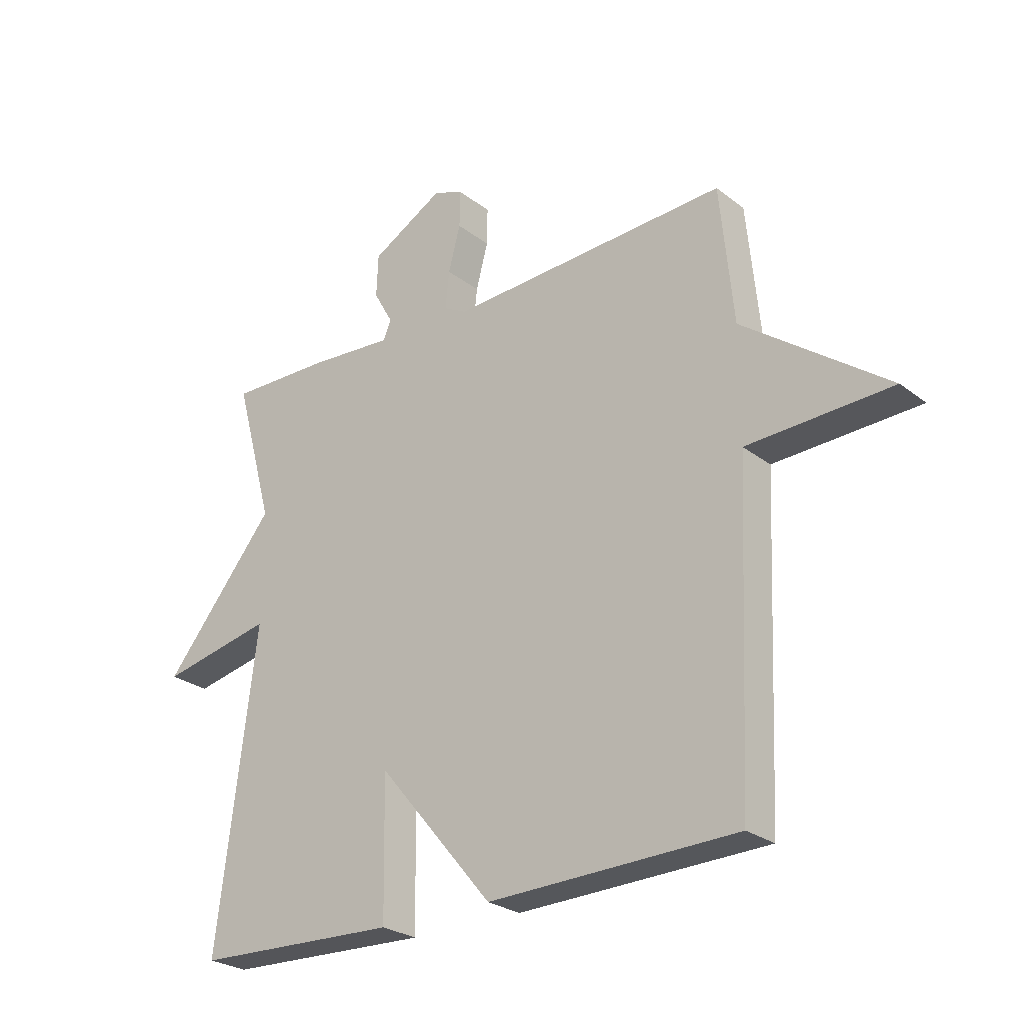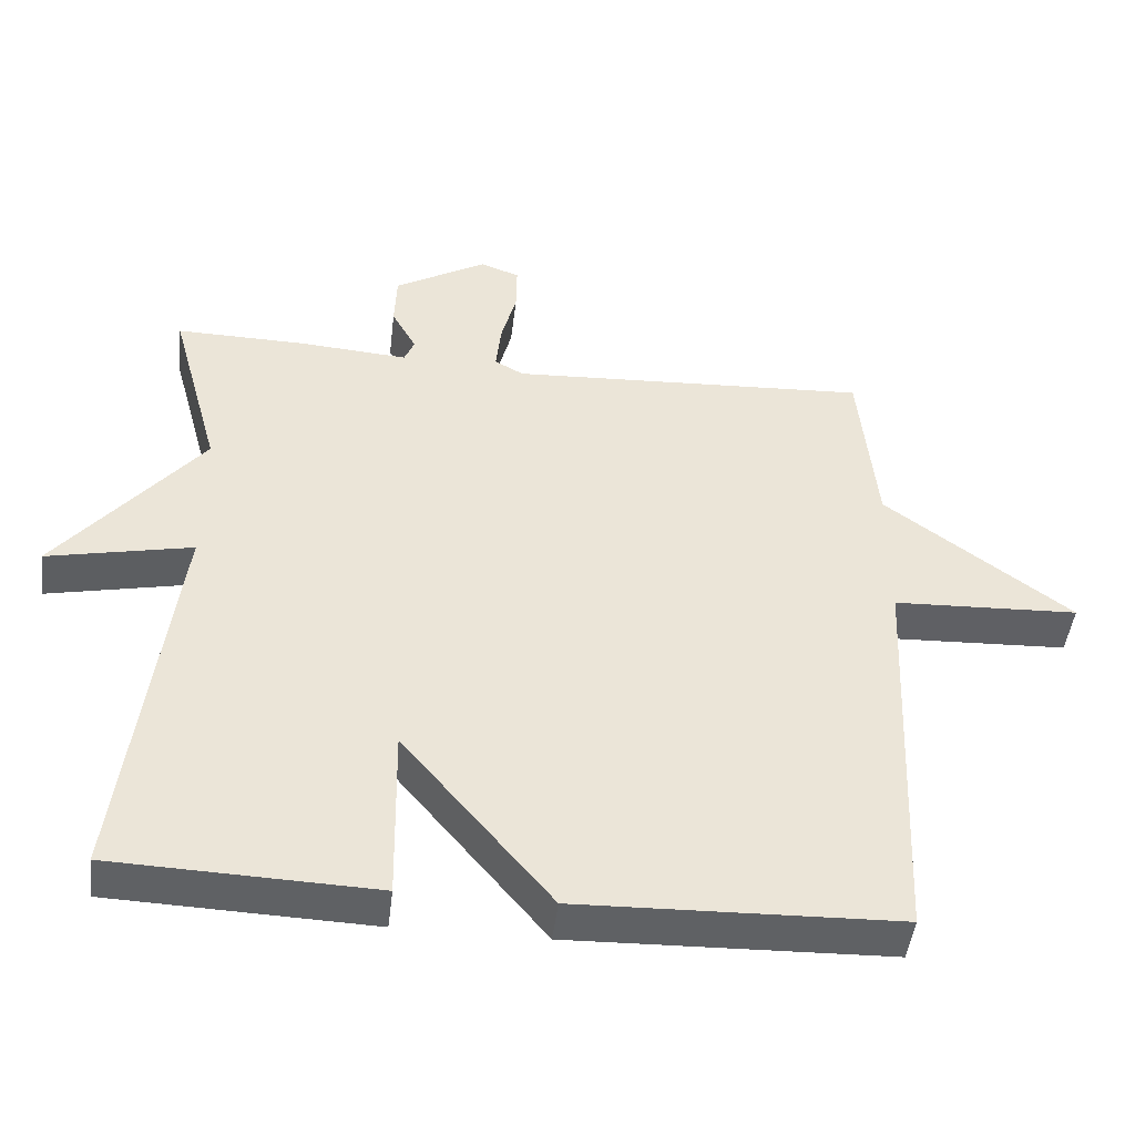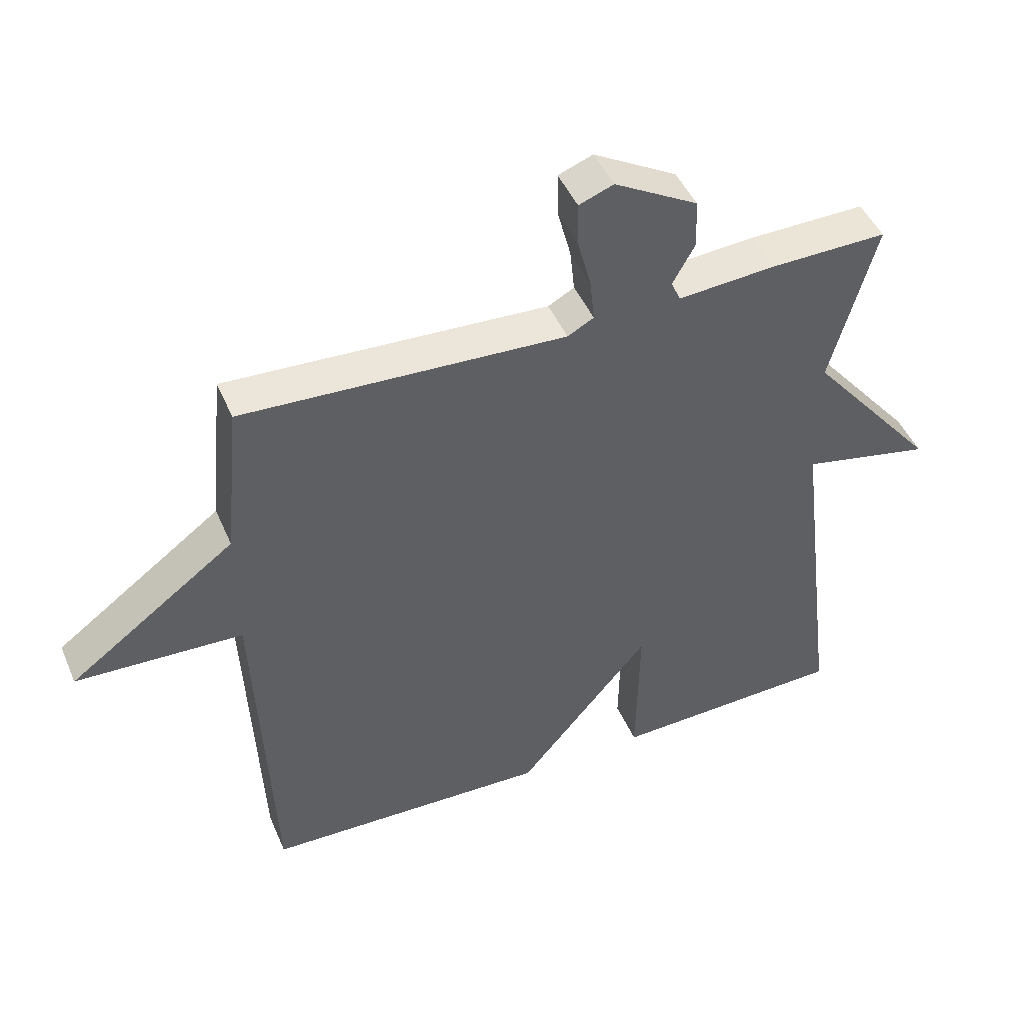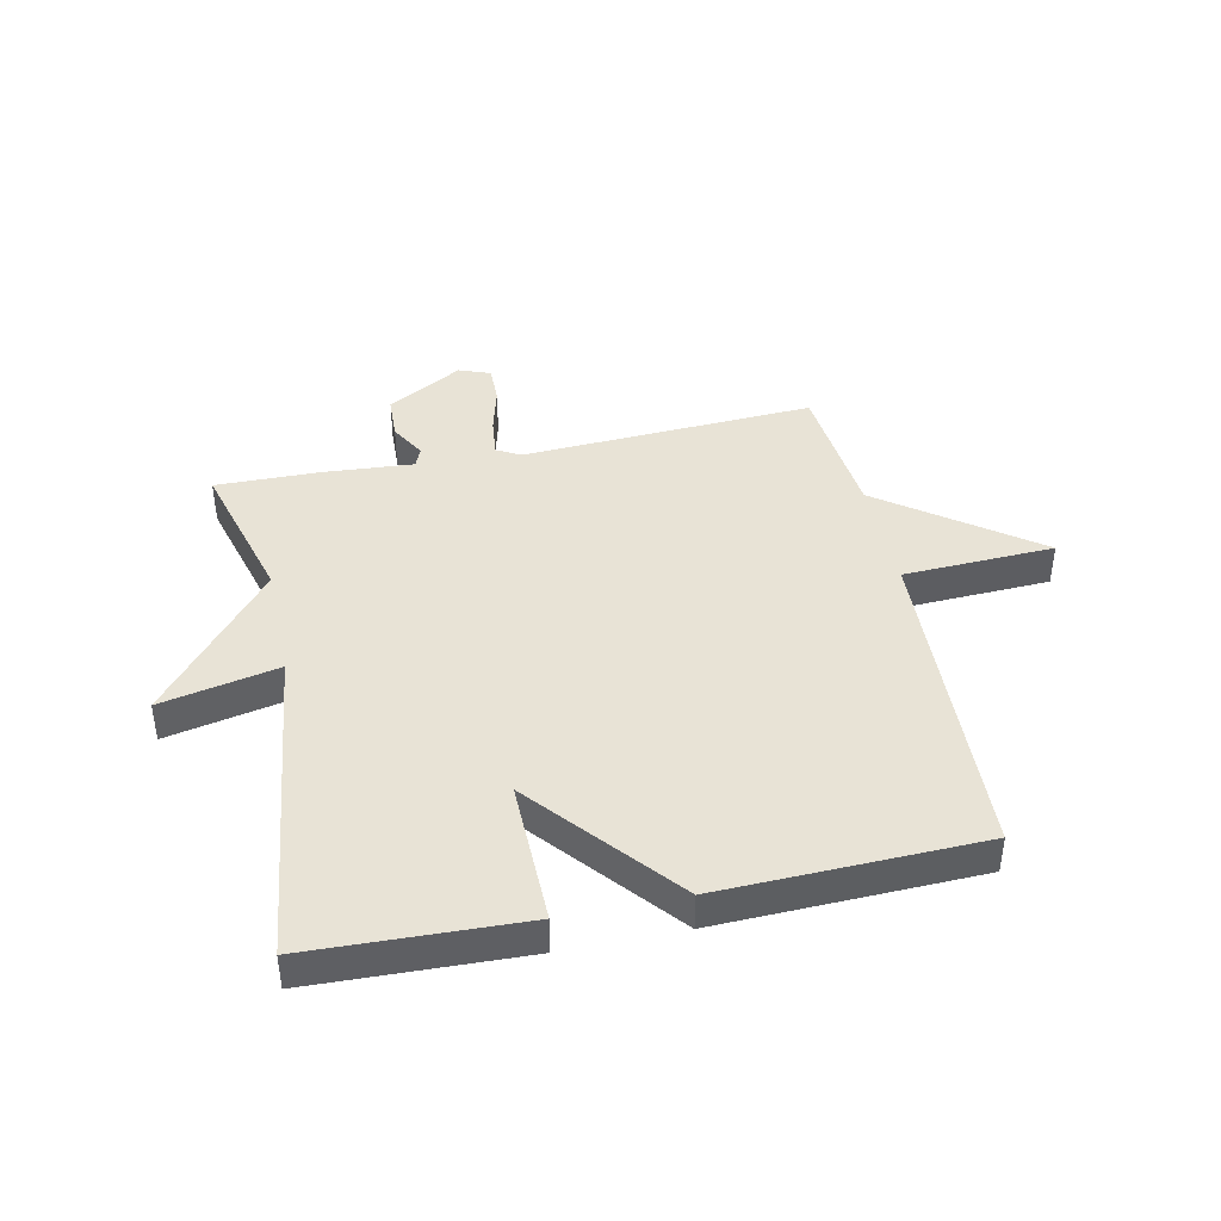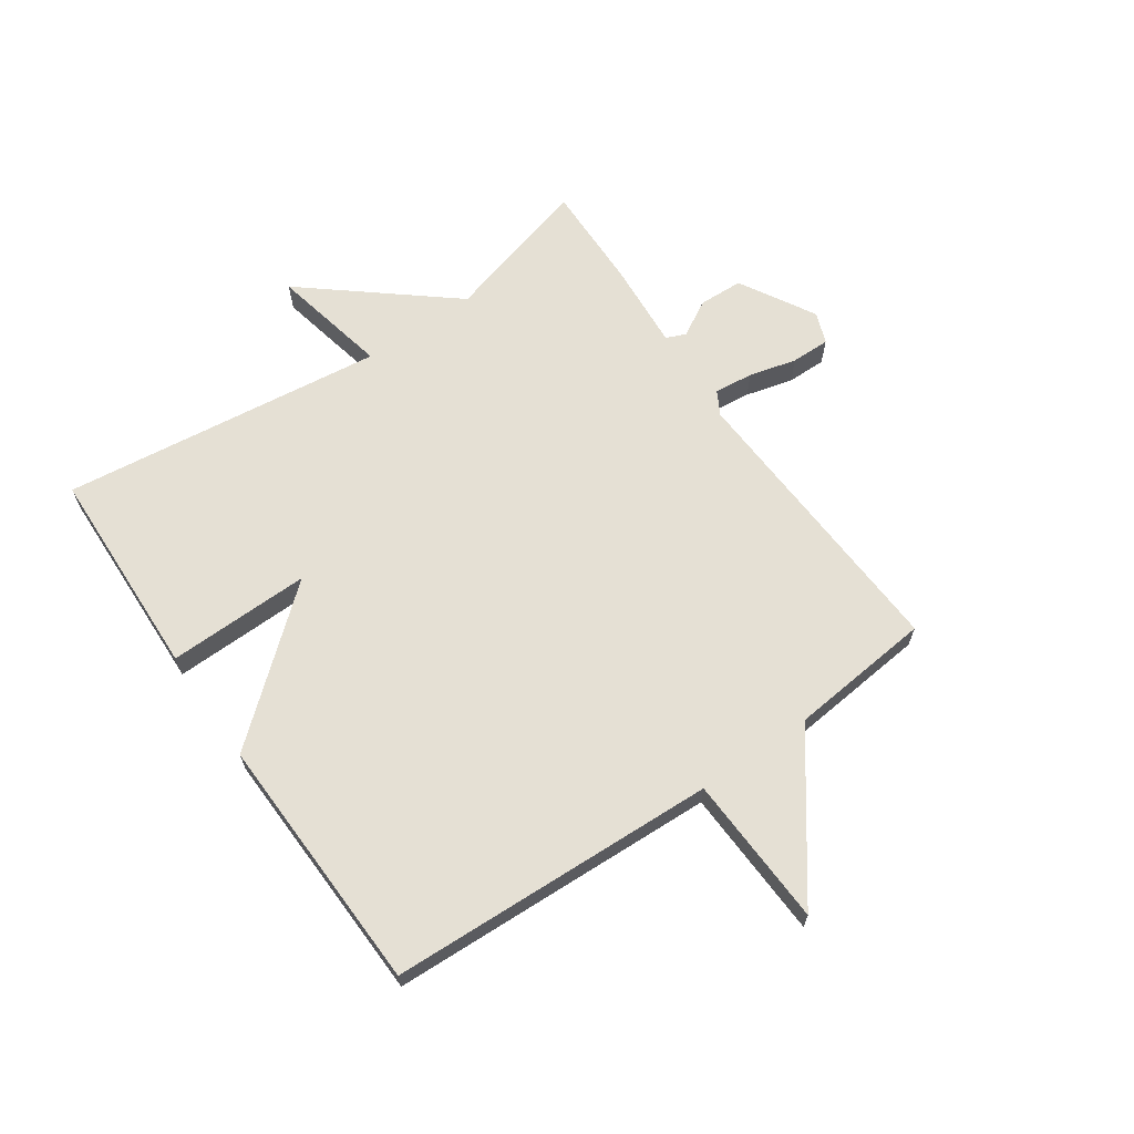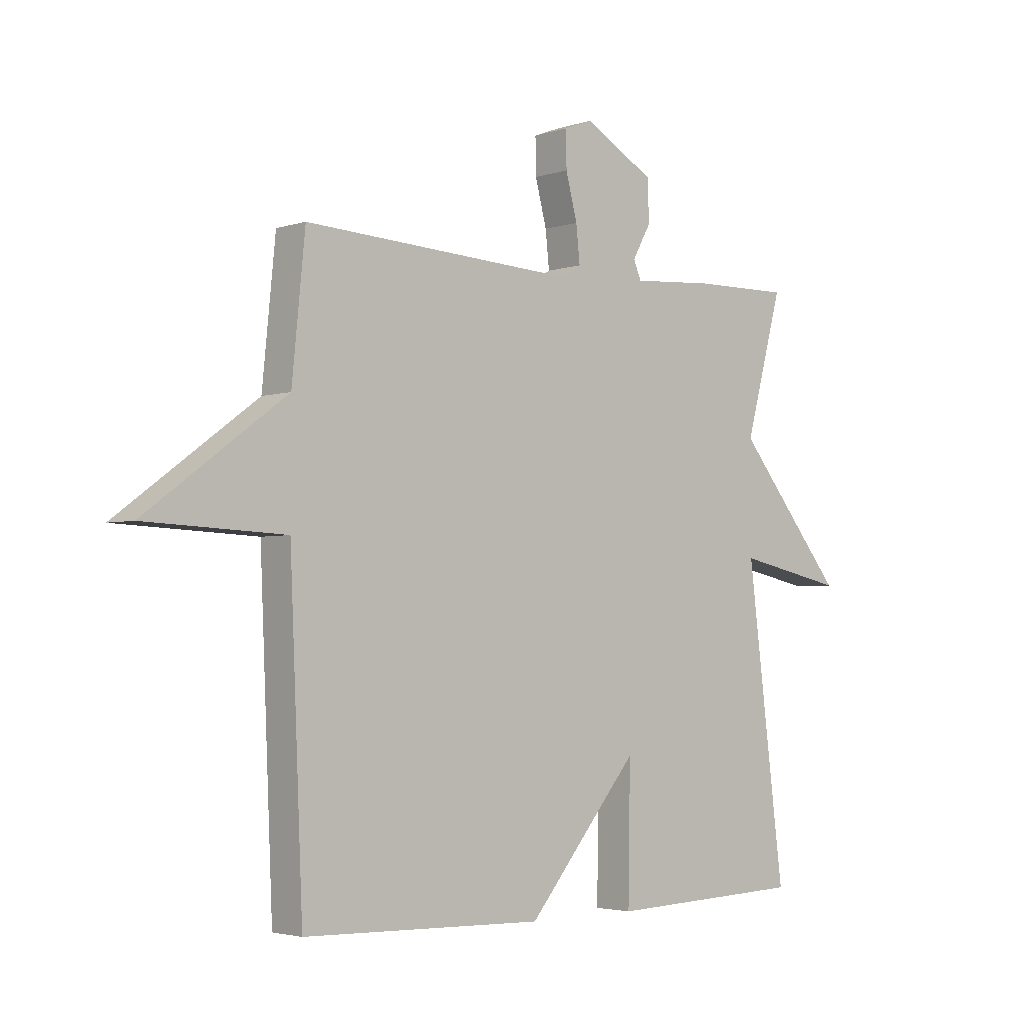
<metadata>
{"format":"obj","ext":"obj","renderer":"f3d","projection":"perspective","resolution":1024,"background":"white","views":[{"elev":-25.9,"azim":-140.4,"up":"+Z"},{"elev":-46.1,"azim":173.2,"up":"+Z"},{"elev":46.4,"azim":-22.6,"up":"+Z"},{"elev":41.9,"azim":168.0,"up":"+Y"},{"elev":65.8,"azim":-124.8,"up":"+Y"},{"elev":-3.2,"azim":-42.3,"up":"+Z"}]}
</metadata>
<code>
v 0.5 0.07 0.5
v 0.431 0.07 0.248
v 0.63 0.07 0.006
v 0.431 0.07 0.048
v 0.5 0.07 -0.5
v 0.14 0.07 -0.513
v 0.144 0.07 -0.27
v -0.06 0.07 -0.513
v -0.5 0.07 -0.5
v -0.524 0.07 0.057
v -0.78 0.07 0.068
v -0.524 0.07 0.257
v -0.5 0.07 0.5
v -0.004 0.07 0.474
v 0.036 0.07 0.496
v 0.029 0.07 0.562
v 0.008 0.07 0.642
v 0.007 0.07 0.708
v 0.06 0.07 0.728
v 0.188 0.07 0.655
v 0.191 0.07 0.58
v 0.157 0.07 0.519
v 0.171 0.07 0.486
v 0.321 0.07 0.497
v 0.5 0 0.5
v 0.431 0 0.248
v 0.63 0 0.006
v 0.431 0 0.048
v 0.5 0 -0.5
v 0.14 0 -0.513
v 0.144 0 -0.27
v -0.06 0 -0.513
v -0.5 0 -0.5
v -0.524 0 0.057
v -0.78 0 0.068
v -0.524 0 0.257
v -0.5 0 0.5
v -0.004 0 0.474
v 0.036 0 0.496
v 0.029 0 0.562
v 0.008 0 0.642
v 0.007 0 0.708
v 0.06 0 0.728
v 0.188 0 0.655
v 0.191 0 0.58
v 0.157 0 0.519
v 0.171 0 0.486
v 0.321 0 0.497
f 23 24 1 2
f 20 21 22
f 19 20 22
f 18 19 22
f 17 18 22
f 16 17 22
f 15 16 22 23
f 2 3 4
f 23 2 4
f 15 23 4
f 14 15 4
f 14 4 5
f 13 14 5
f 12 13 5
f 10 11 12
f 9 10 12
f 8 9 12
f 7 8 12
f 5 6 7
f 5 7 12
f 26 25 48 47
f 46 45 44
f 46 44 43
f 46 43 42
f 46 42 41
f 46 41 40
f 47 46 40 39
f 28 27 26
f 28 26 47
f 28 47 39
f 28 39 38
f 29 28 38
f 29 38 37
f 29 37 36
f 36 35 34
f 36 34 33
f 36 33 32
f 36 32 31
f 31 30 29
f 36 31 29
f 1 25 26 2
f 2 26 27 3
f 3 27 28 4
f 4 28 29 5
f 5 29 30 6
f 6 30 31 7
f 7 31 32 8
f 8 32 33 9
f 9 33 34 10
f 10 34 35 11
f 11 35 36 12
f 12 36 37 13
f 13 37 38 14
f 14 38 39 15
f 15 39 40 16
f 16 40 41 17
f 17 41 42 18
f 18 42 43 19
f 19 43 44 20
f 20 44 45 21
f 21 45 46 22
f 22 46 47 23
f 23 47 48 24
f 24 48 25 1

</code>
